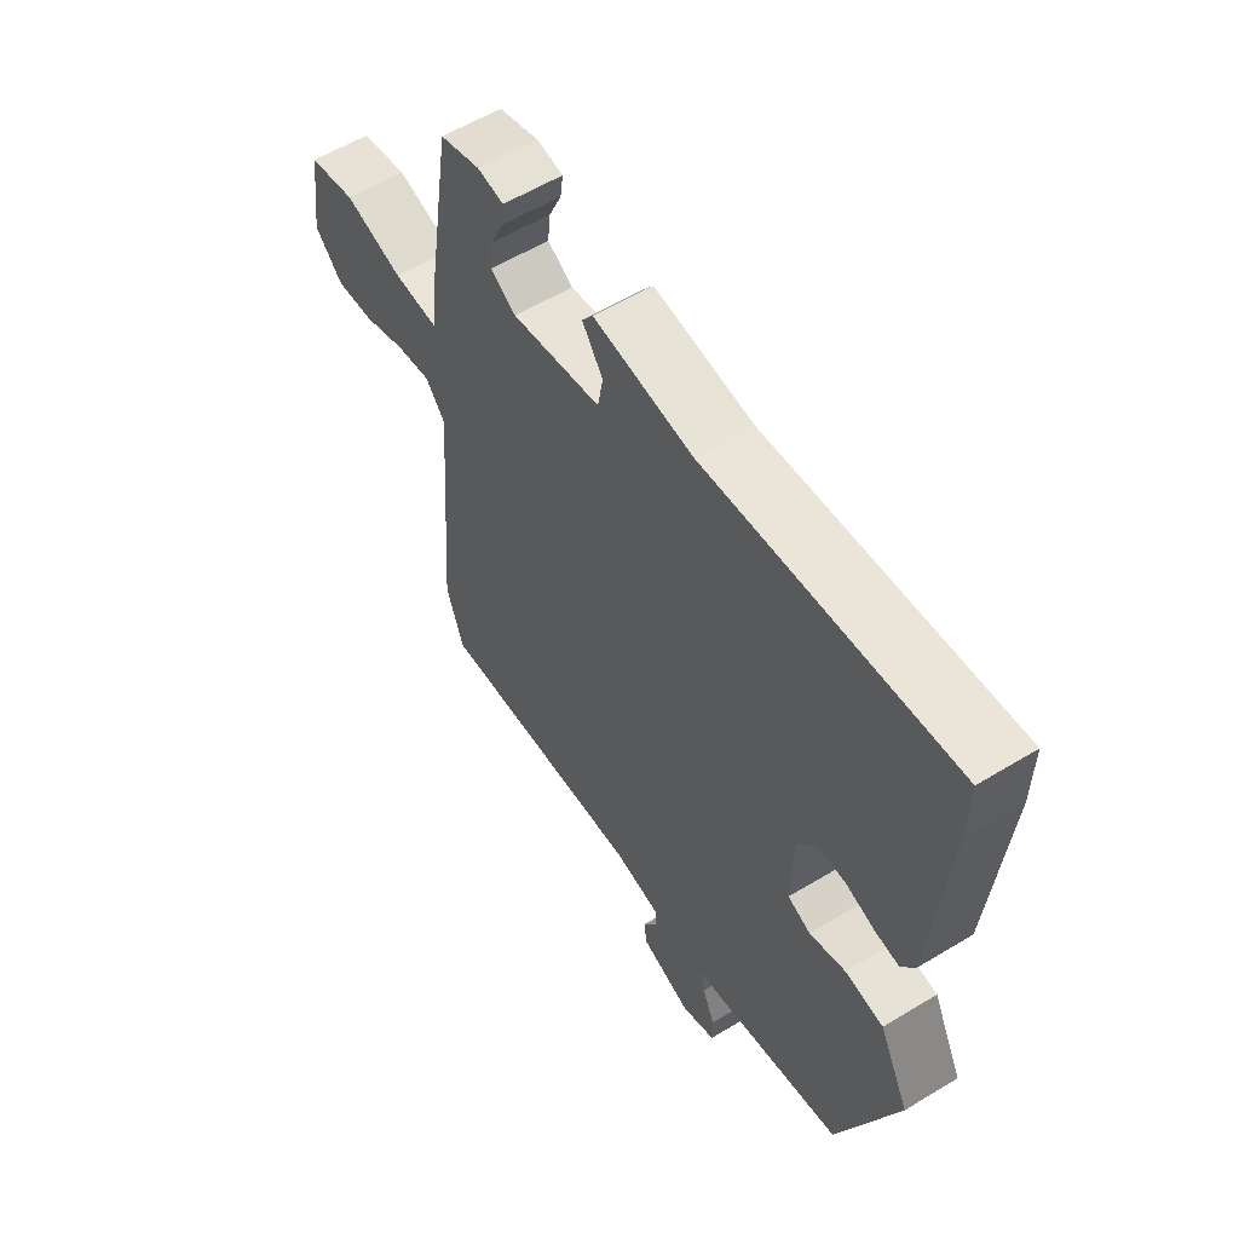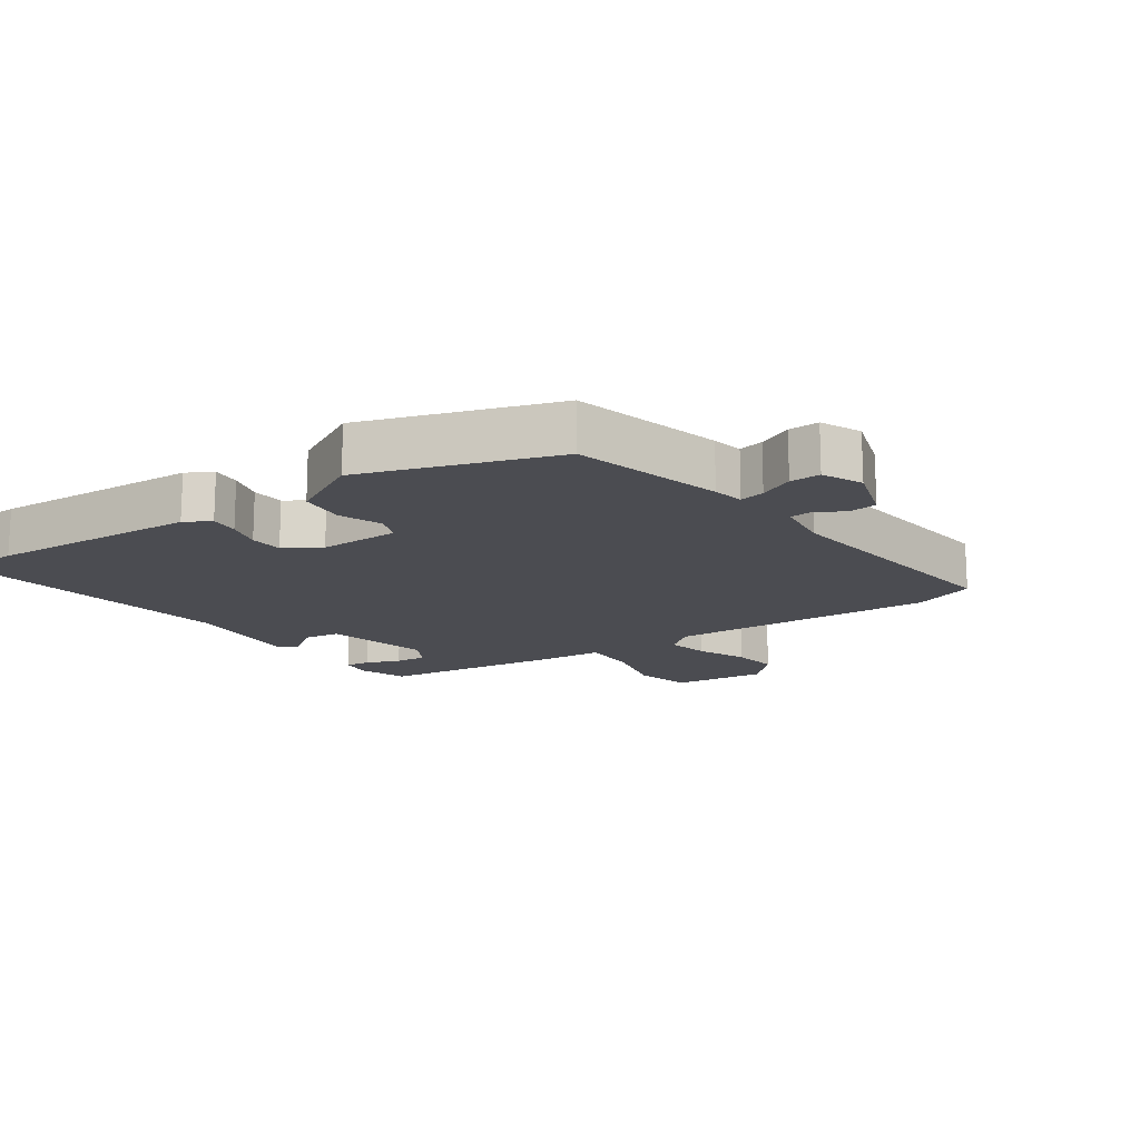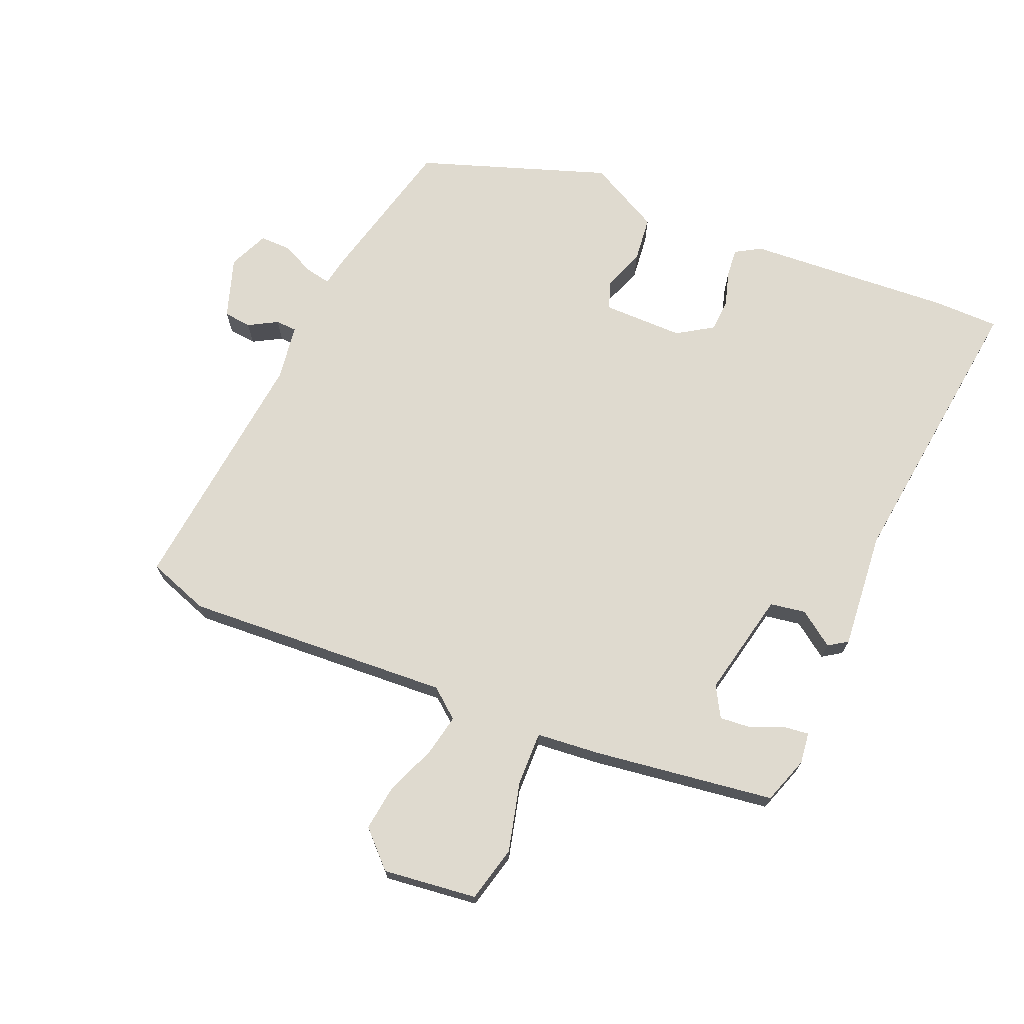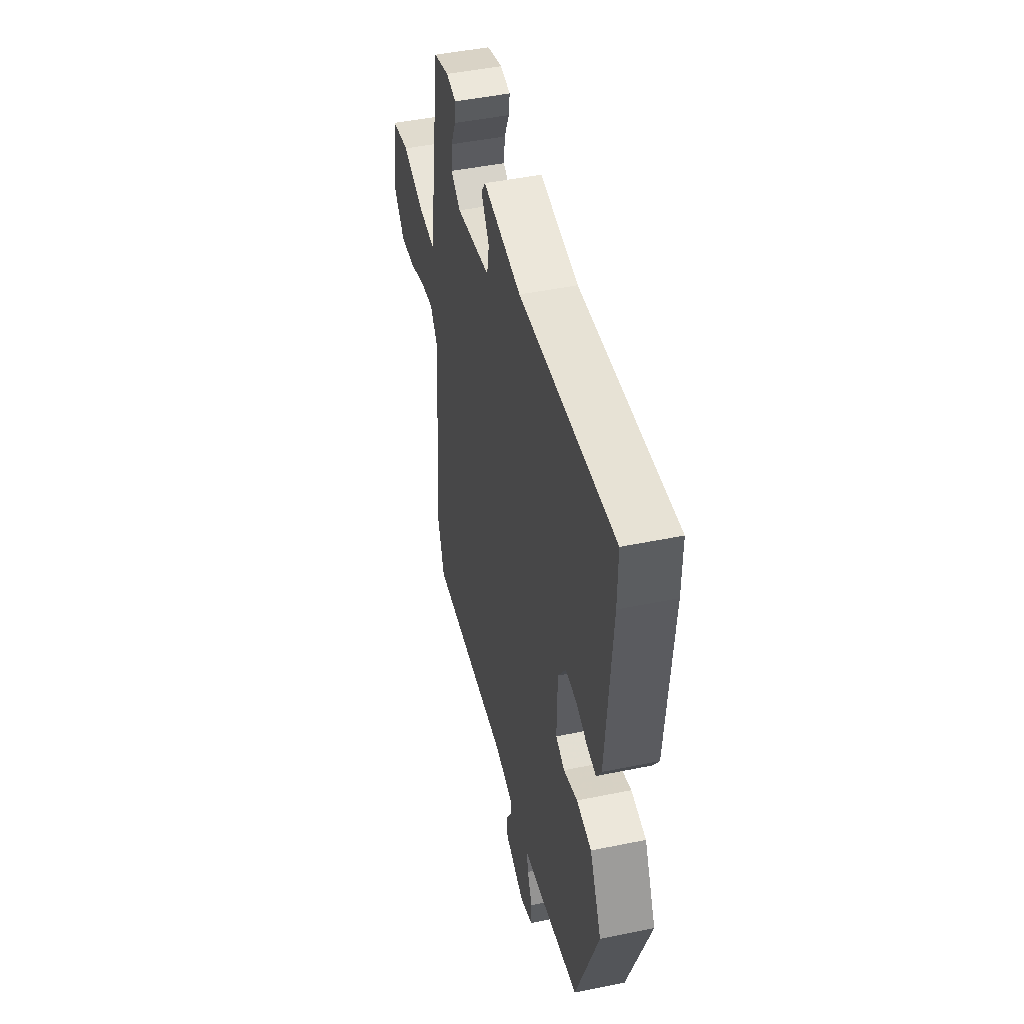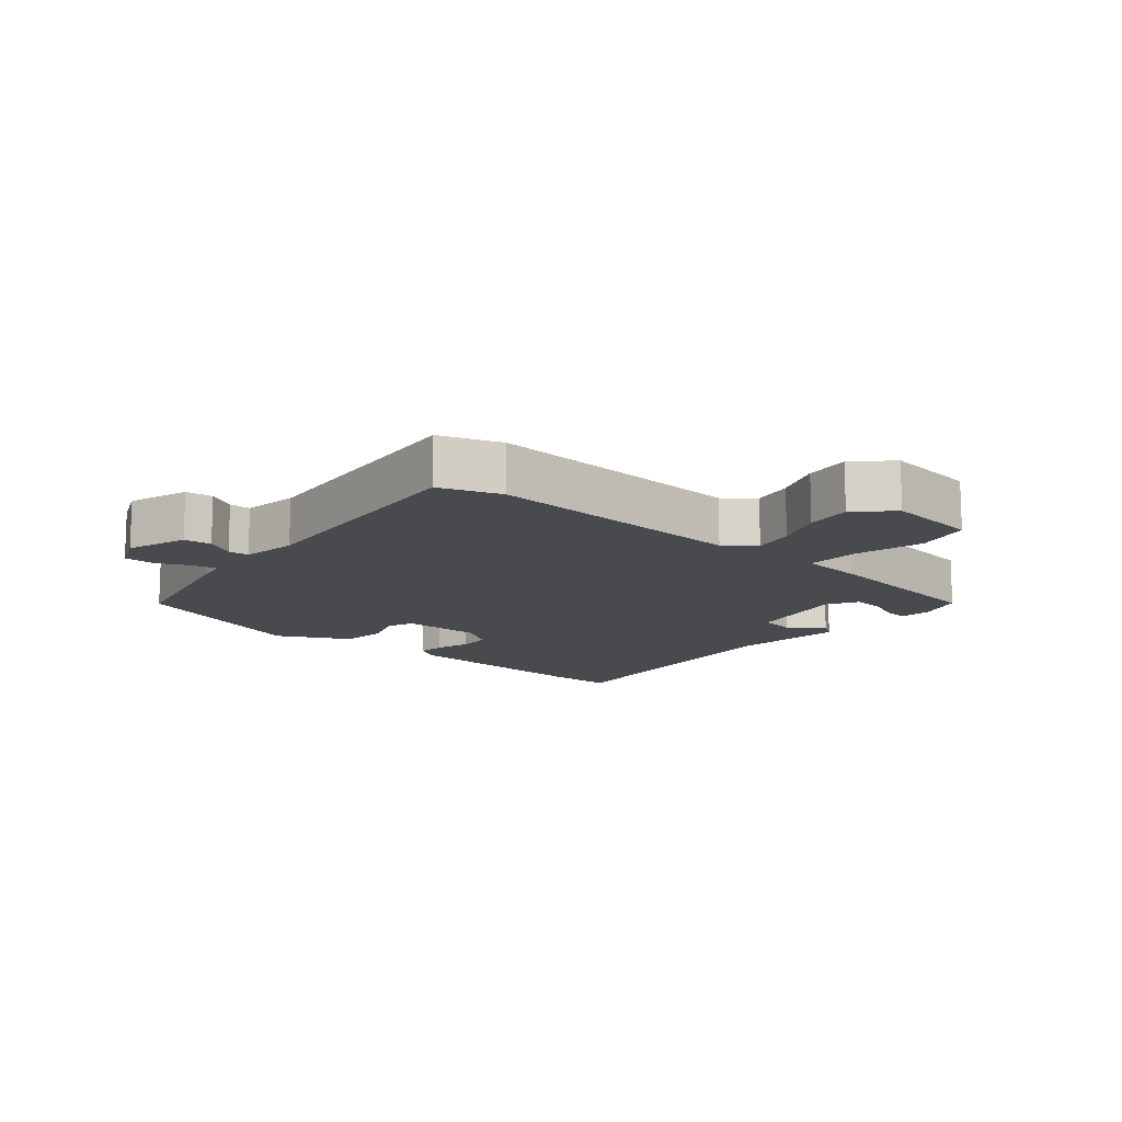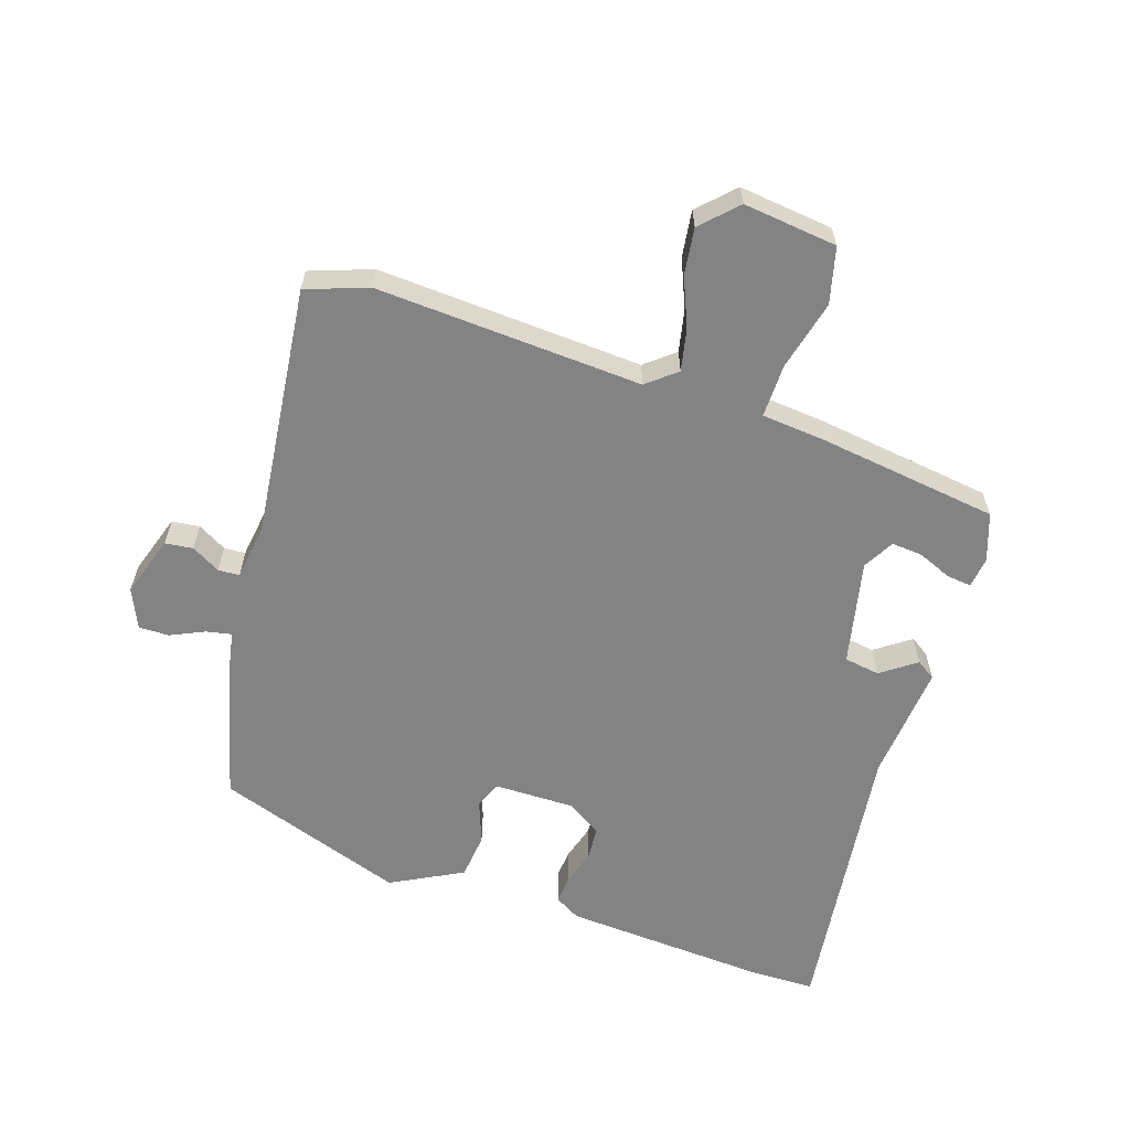
<metadata>
{"format":"obj","ext":"obj","renderer":"f3d","projection":"perspective","resolution":1024,"background":"white","views":[{"elev":58.1,"azim":57.9,"up":"+Z"},{"elev":-15.5,"azim":126.4,"up":"+Y"},{"elev":70.7,"azim":-66.1,"up":"+Y"},{"elev":47.1,"azim":76.9,"up":"+Z"},{"elev":-13.0,"azim":-129.6,"up":"+Y"},{"elev":-61.0,"azim":-106.9,"up":"+Y"}]}
</metadata>
<code>
v -0.424 0.07 0.494
v -0.35 0.07 0.518
v -0.302 0.07 0.511
v -0.307 0.07 0.473
v -0.33 0.07 0.421
v -0.335 0.07 0.373
v -0.288 0.07 0.345
v -0.124 0.07 0.377
v -0.114 0.07 0.432
v -0.152 0.07 0.487
v -0.132 0.07 0.516
v 0.05 0.07 0.496
v 0.5 0.07 0.543
v 0.499 0.07 0.443
v 0.472 0.07 0.123
v 0.448 0.07 0.084
v 0.404 0.07 0.089
v 0.35 0.07 0.106
v 0.299 0.07 0.104
v 0.263 0.07 0.05
v 0.261 0.07 -0.075
v 0.303 0.07 -0.092
v 0.369 0.07 -0.069
v 0.44 0.07 -0.078
v 0.496 0.07 -0.19
v 0.389 0.07 -0.481
v 0.156 0.07 -0.534
v 0.108 0.07 -0.542
v 0.115 0.07 -0.581
v 0.138 0.07 -0.634
v 0.138 0.07 -0.681
v 0.076 0.07 -0.707
v -0.018 0.07 -0.674
v -0.022 0.07 -0.631
v 0.004 0.07 -0.587
v 0.003 0.07 -0.554
v -0.084 0.07 -0.54
v -0.475 0.07 -0.575
v -0.507 0.07 -0.479
v -0.475 0.07 -0.067
v -0.511 0.07 -0.021
v -0.576 0.07 -0.033
v -0.653 0.07 -0.063
v -0.725 0.07 -0.071
v -0.777 0.07 -0.017
v -0.757 0.07 0.128
v -0.67 0.07 0.148
v -0.562 0.07 0.119
v -0.479 0.07 0.116
v -0.468 0.07 0.214
v -0.424 0 0.494
v -0.35 0 0.518
v -0.302 0 0.511
v -0.307 0 0.473
v -0.33 0 0.421
v -0.335 0 0.373
v -0.288 0 0.345
v -0.124 0 0.377
v -0.114 0 0.432
v -0.152 0 0.487
v -0.132 0 0.516
v 0.05 0 0.496
v 0.5 0 0.543
v 0.499 0 0.443
v 0.472 0 0.123
v 0.448 0 0.084
v 0.404 0 0.089
v 0.35 0 0.106
v 0.299 0 0.104
v 0.263 0 0.05
v 0.261 0 -0.075
v 0.303 0 -0.092
v 0.369 0 -0.069
v 0.44 0 -0.078
v 0.496 0 -0.19
v 0.389 0 -0.481
v 0.156 0 -0.534
v 0.108 0 -0.542
v 0.115 0 -0.581
v 0.138 0 -0.634
v 0.138 0 -0.681
v 0.076 0 -0.707
v -0.018 0 -0.674
v -0.022 0 -0.631
v 0.004 0 -0.587
v 0.003 0 -0.554
v -0.084 0 -0.54
v -0.475 0 -0.575
v -0.507 0 -0.479
v -0.475 0 -0.067
v -0.511 0 -0.021
v -0.576 0 -0.033
v -0.653 0 -0.063
v -0.725 0 -0.071
v -0.777 0 -0.017
v -0.757 0 0.128
v -0.67 0 0.148
v -0.562 0 0.119
v -0.479 0 0.116
v -0.468 0 0.214
f 49 50 1 2
f 45 46 47 48
f 45 48 49
f 42 43 44 45
f 41 42 45 49
f 40 41 49 2
f 37 38 39 40
f 36 37 40
f 32 33 34 35
f 32 35 36
f 29 30 31 32
f 28 29 32 36
f 22 23 24 25
f 21 22 25 26
f 15 16 17 18
f 15 18 19
f 12 13 14 15
f 12 15 19
f 9 10 11 12
f 8 9 12 19
f 7 8 19 20
f 2 3 4 5
f 2 5 6
f 40 2 6
f 36 40 6 7
f 21 26 27 28
f 21 28 36
f 7 20 21 36
f 52 51 100 99
f 98 97 96 95
f 99 98 95
f 95 94 93 92
f 99 95 92 91
f 52 99 91 90
f 90 89 88 87
f 90 87 86
f 85 84 83 82
f 86 85 82
f 82 81 80 79
f 86 82 79 78
f 75 74 73 72
f 76 75 72 71
f 68 67 66 65
f 69 68 65
f 65 64 63 62
f 69 65 62
f 62 61 60 59
f 69 62 59 58
f 70 69 58 57
f 55 54 53 52
f 56 55 52
f 56 52 90
f 57 56 90 86
f 78 77 76 71
f 86 78 71
f 86 71 70 57
f 1 51 52 2
f 2 52 53 3
f 3 53 54 4
f 4 54 55 5
f 5 55 56 6
f 6 56 57 7
f 7 57 58 8
f 8 58 59 9
f 9 59 60 10
f 10 60 61 11
f 11 61 62 12
f 12 62 63 13
f 13 63 64 14
f 14 64 65 15
f 15 65 66 16
f 16 66 67 17
f 17 67 68 18
f 18 68 69 19
f 19 69 70 20
f 20 70 71 21
f 21 71 72 22
f 22 72 73 23
f 23 73 74 24
f 24 74 75 25
f 25 75 76 26
f 26 76 77 27
f 27 77 78 28
f 28 78 79 29
f 29 79 80 30
f 30 80 81 31
f 31 81 82 32
f 32 82 83 33
f 33 83 84 34
f 34 84 85 35
f 35 85 86 36
f 36 86 87 37
f 37 87 88 38
f 38 88 89 39
f 39 89 90 40
f 40 90 91 41
f 41 91 92 42
f 42 92 93 43
f 43 93 94 44
f 44 94 95 45
f 45 95 96 46
f 46 96 97 47
f 47 97 98 48
f 48 98 99 49
f 49 99 100 50
f 50 100 51 1

</code>
